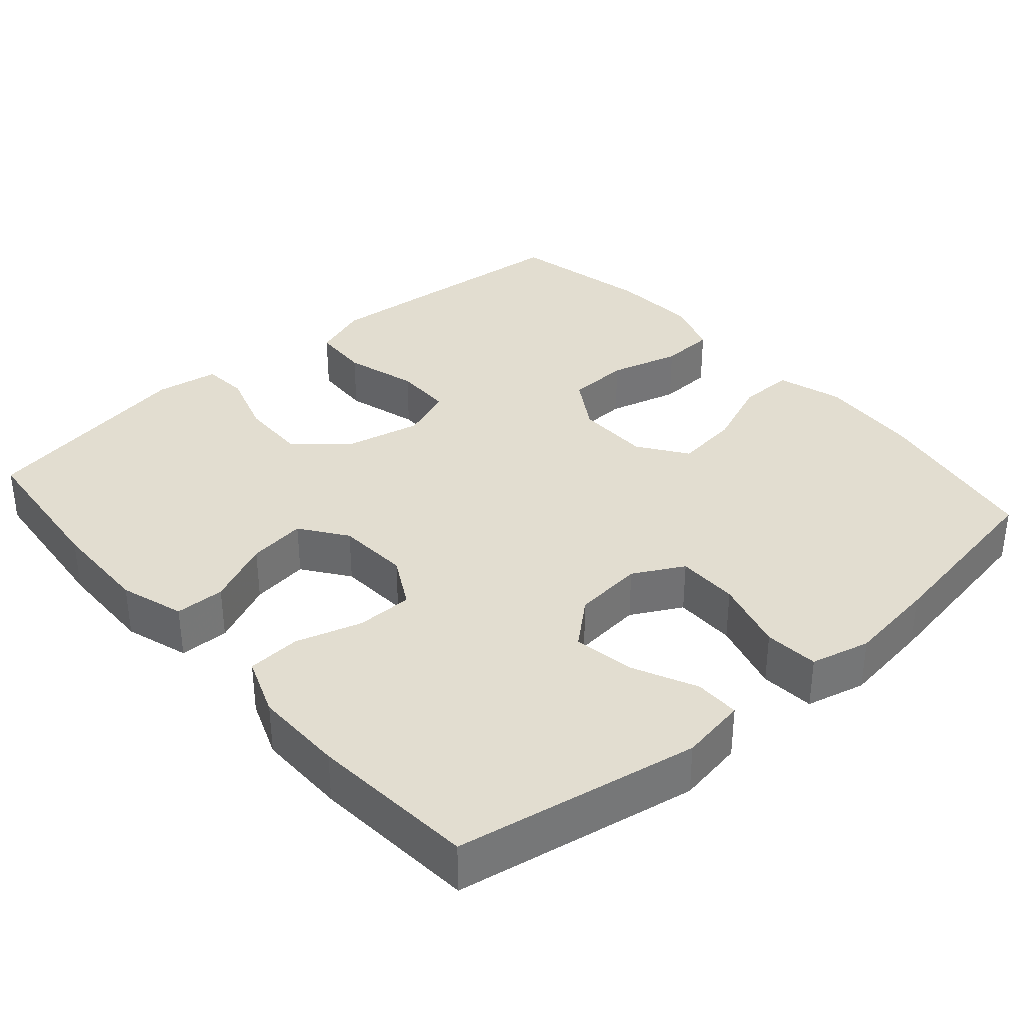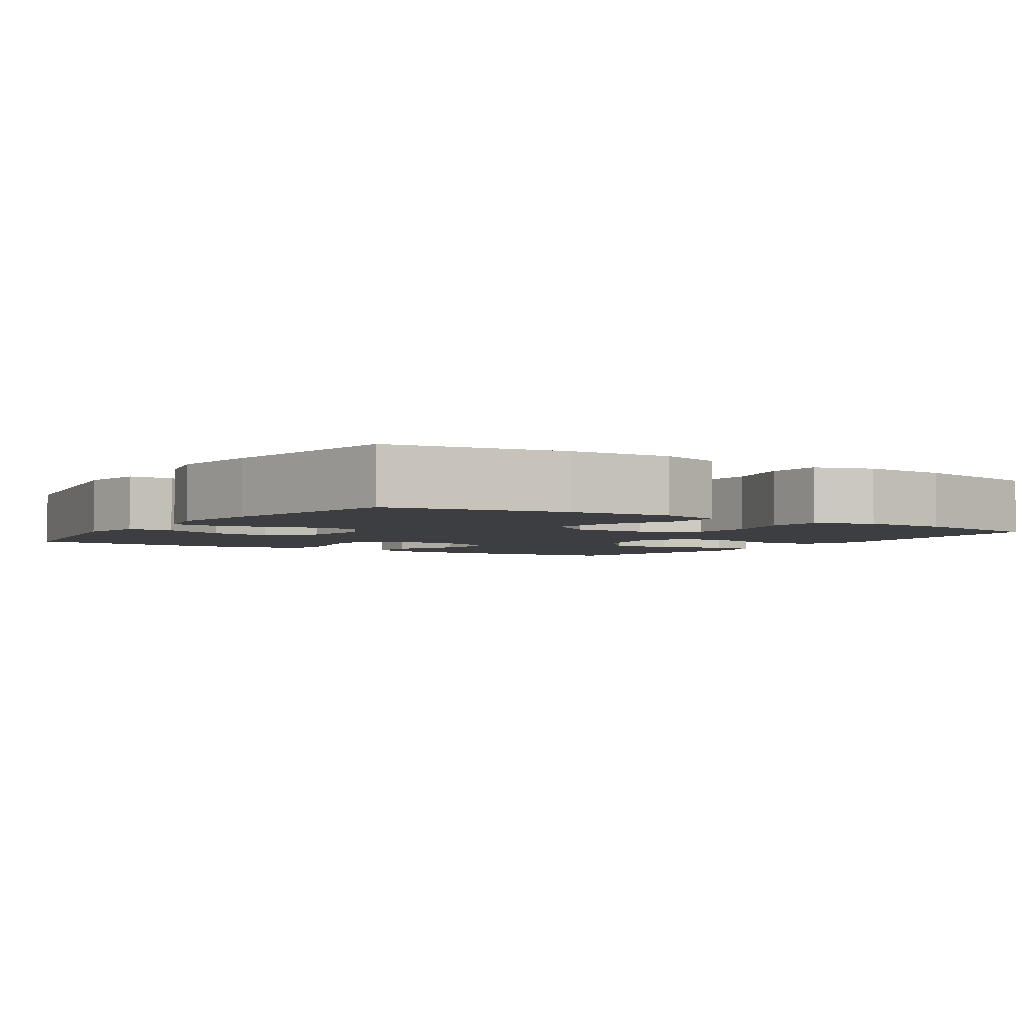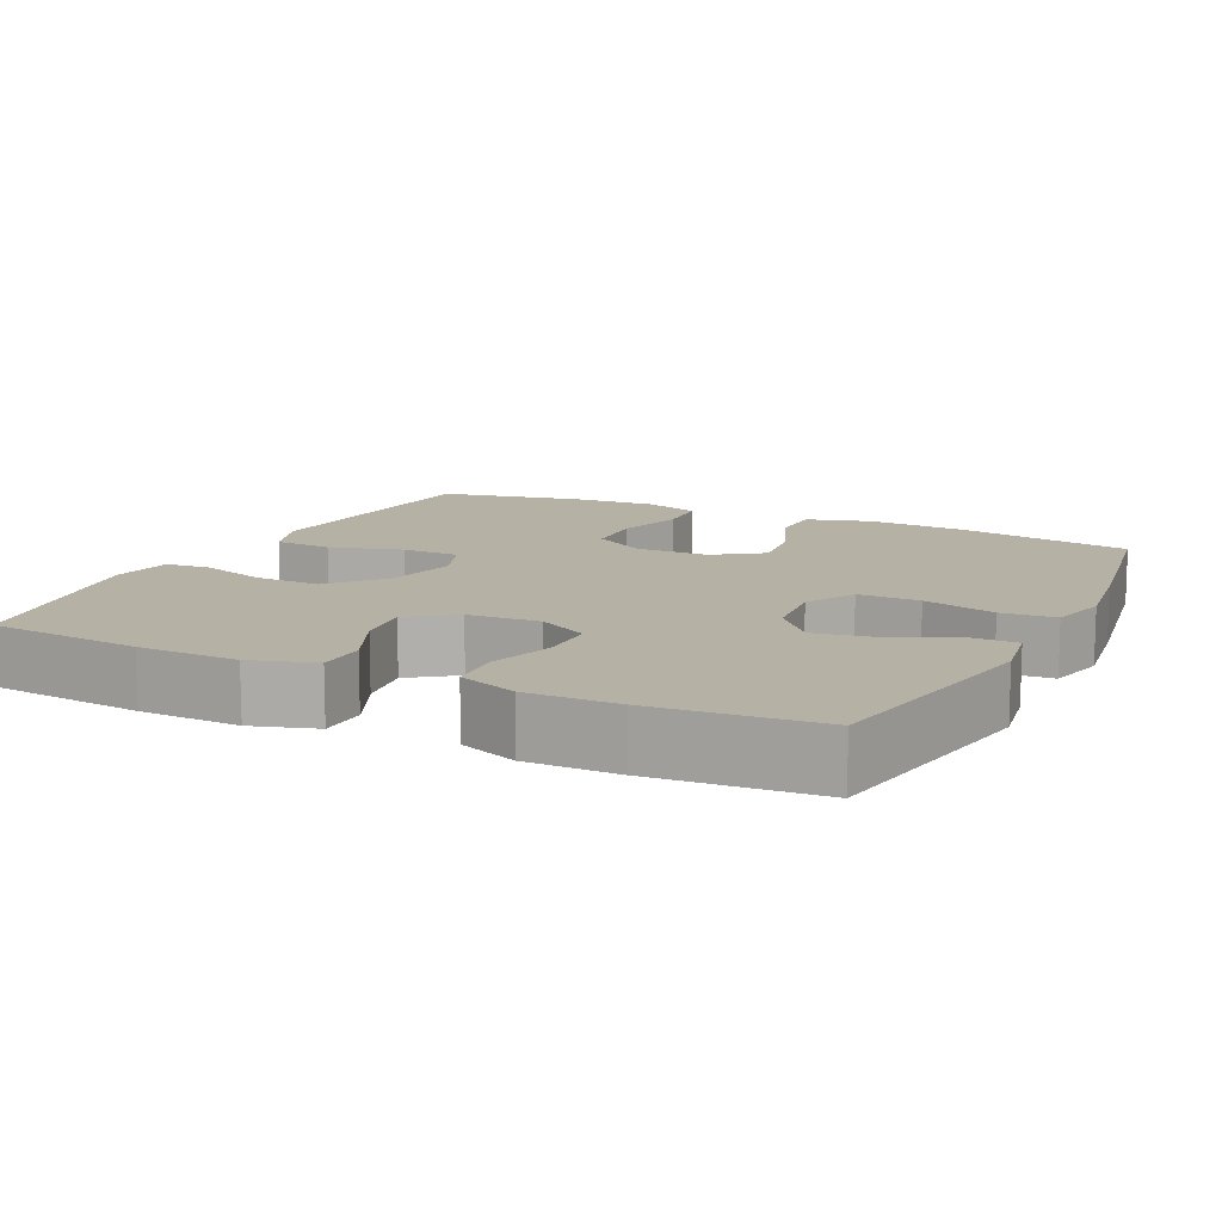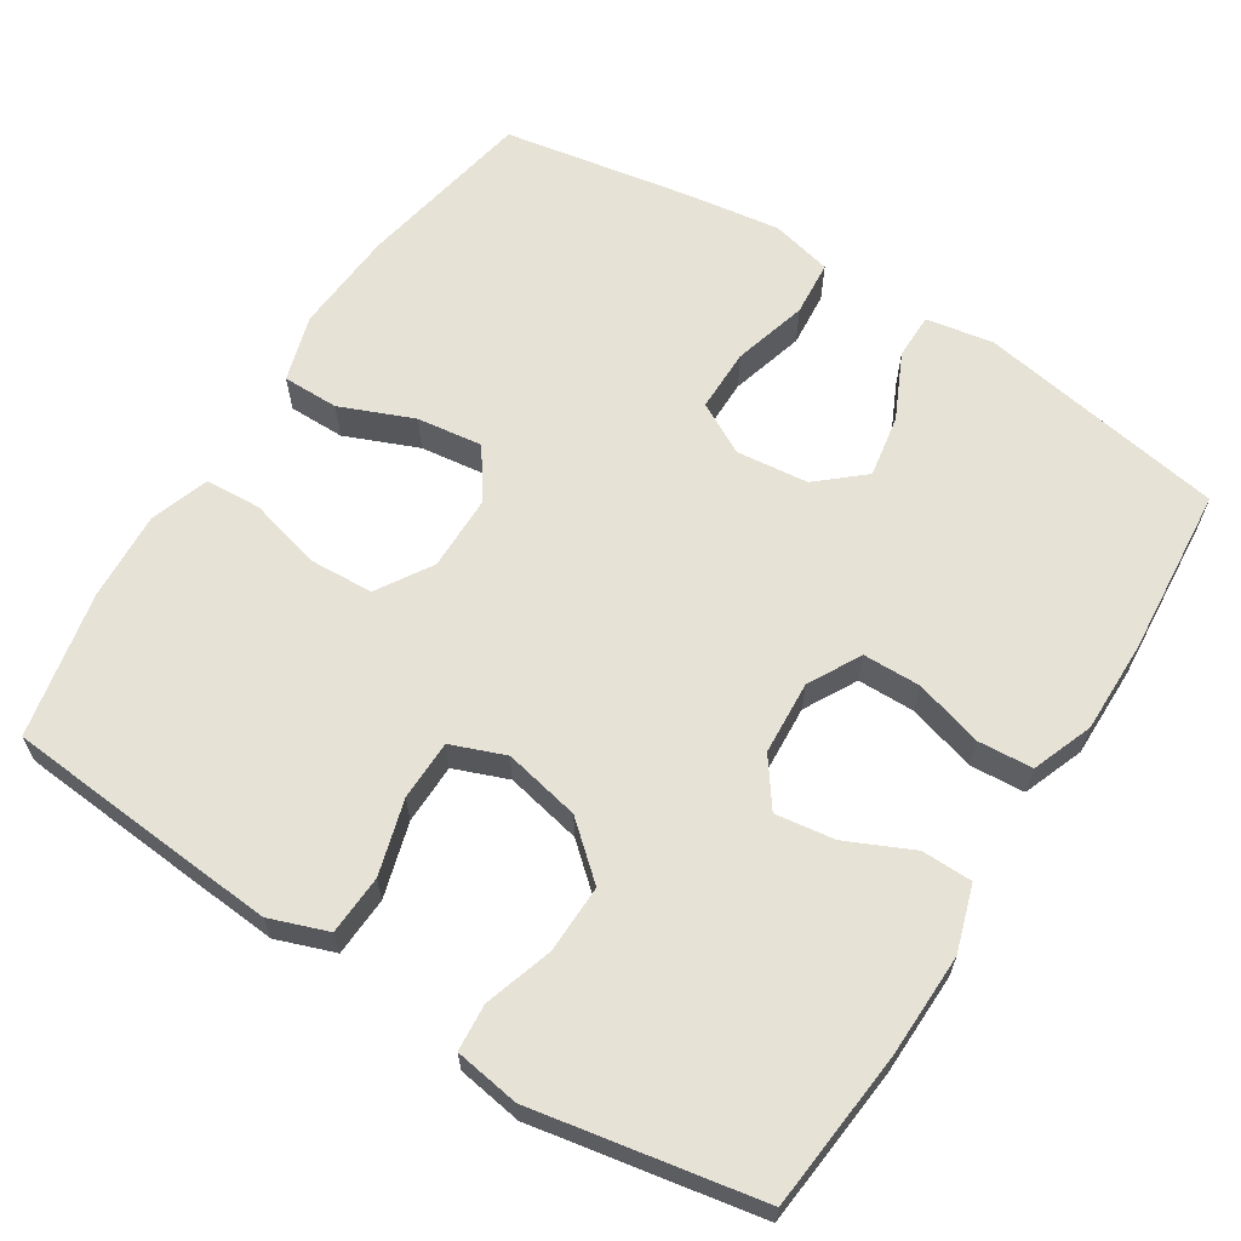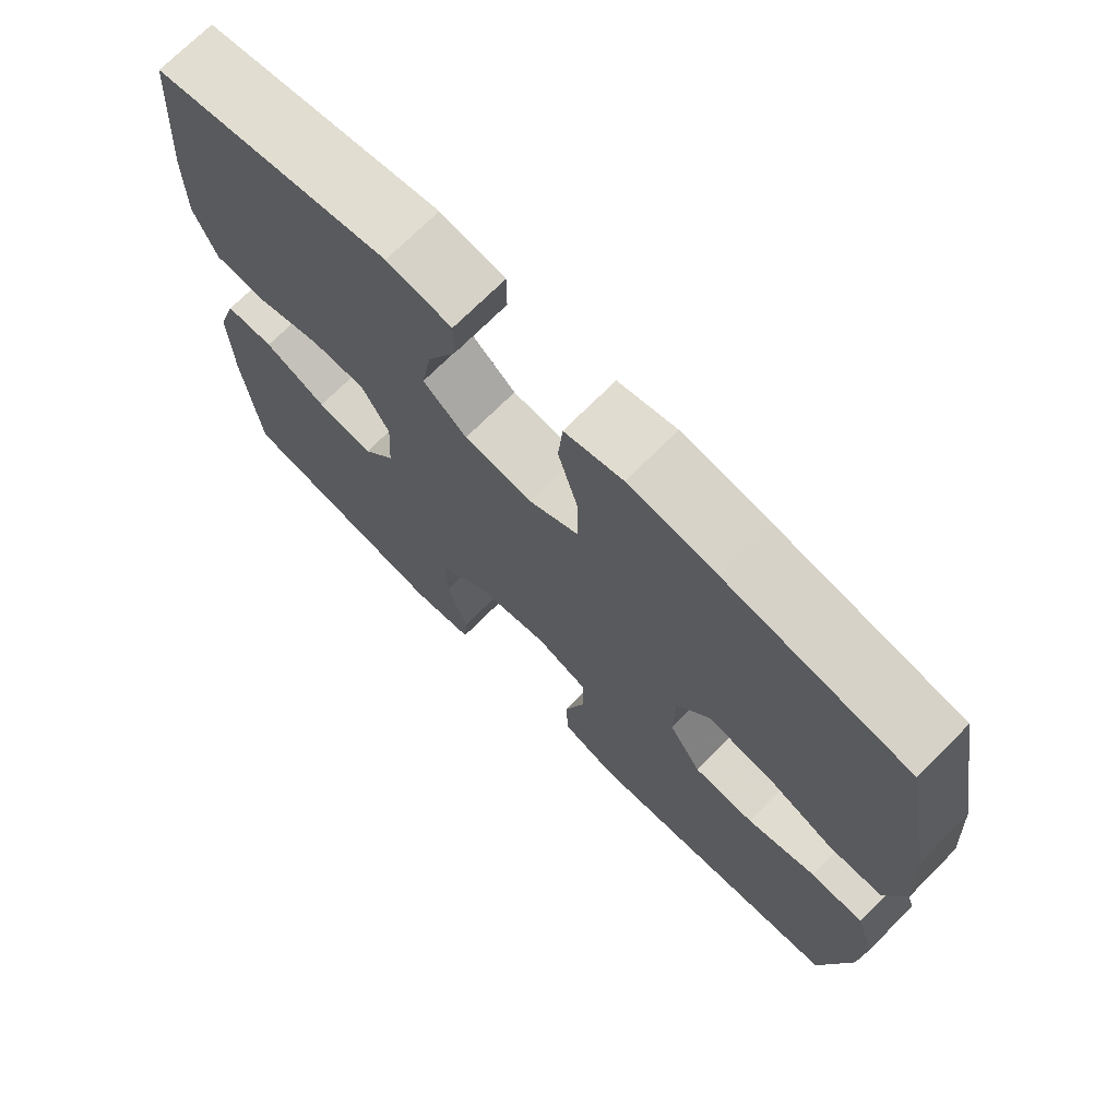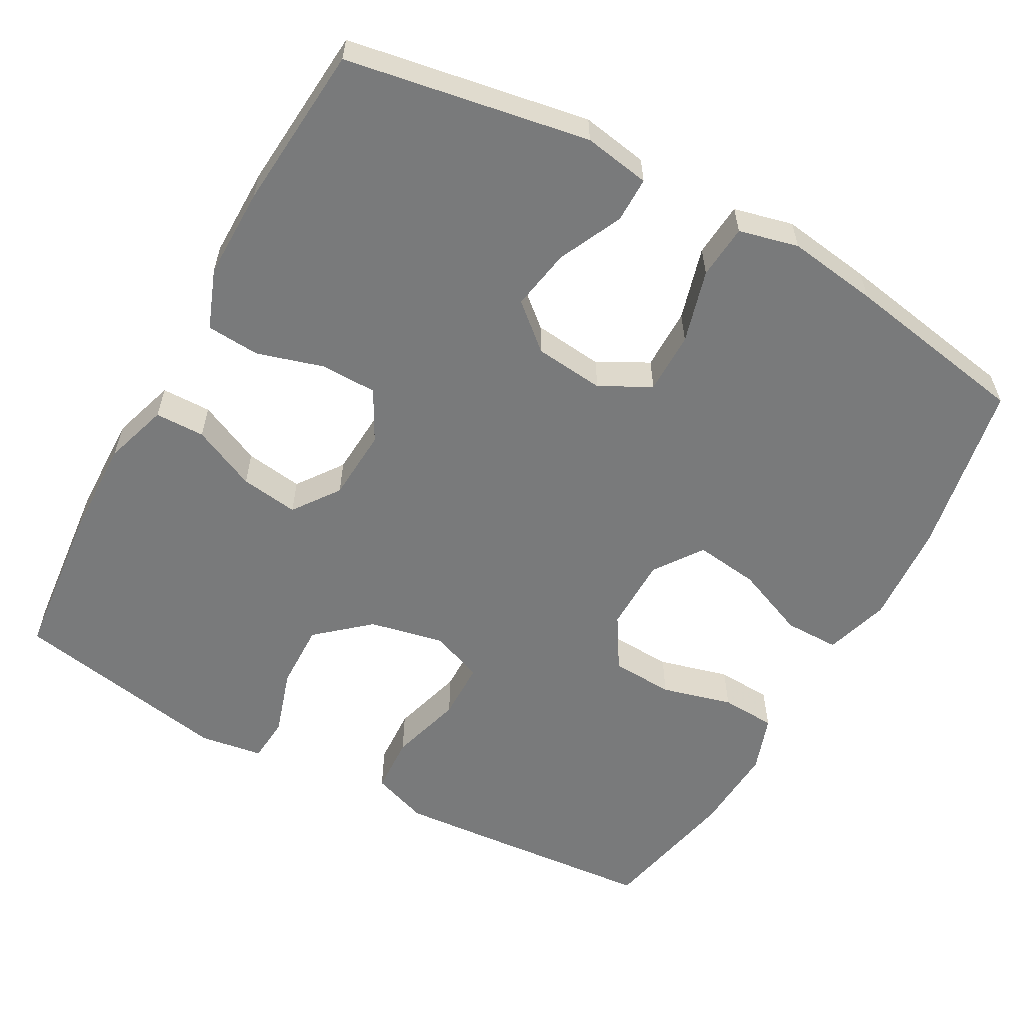
<metadata>
{"format":"obj","ext":"obj","renderer":"f3d","projection":"perspective","resolution":1024,"background":"white","views":[{"elev":35.1,"azim":-41.0,"up":"+Y"},{"elev":-3.4,"azim":56.8,"up":"+Y"},{"elev":11.9,"azim":-63.9,"up":"+Y"},{"elev":63.5,"azim":-147.6,"up":"+Y"},{"elev":71.9,"azim":44.9,"up":"+Z"},{"elev":-58.0,"azim":-28.9,"up":"+Y"}]}
</metadata>
<code>
v 0.5 0.07 -0.5
v 0.258 0.07 -0.52
v 0.141 0.07 -0.529
v 0.066 0.07 -0.502
v 0.062 0.07 -0.425
v 0.09 0.07 -0.328
v 0.089 0.07 -0.25
v 0.019 0.07 -0.223
v -0.08 0.07 -0.244
v -0.149 0.07 -0.304
v -0.147 0.07 -0.392
v -0.119 0.07 -0.481
v -0.124 0.07 -0.541
v -0.208 0.07 -0.554
v -0.5 0.07 -0.5
v -0.52 0.07 -0.294
v -0.523 0.07 -0.16
v -0.496 0.07 -0.075
v -0.43 0.07 -0.074
v -0.345 0.07 -0.113
v -0.268 0.07 -0.124
v -0.224 0.07 -0.063
v -0.218 0.07 0.033
v -0.255 0.07 0.101
v -0.33 0.07 0.102
v -0.418 0.07 0.076
v -0.489 0.07 0.081
v -0.519 0.07 0.16
v -0.518 0.07 0.28
v -0.5 0.07 0.5
v -0.178 0.07 0.556
v -0.09 0.07 0.541
v -0.09 0.07 0.481
v -0.13 0.07 0.396
v -0.144 0.07 0.315
v -0.085 0.07 0.264
v 0.008 0.07 0.254
v 0.075 0.07 0.29
v 0.075 0.07 0.372
v 0.048 0.07 0.469
v 0.054 0.07 0.541
v 0.133 0.07 0.56
v 0.253 0.07 0.543
v 0.5 0.07 0.5
v 0.543 0.07 0.269
v 0.552 0.07 0.134
v 0.526 0.07 0.048
v 0.453 0.07 0.048
v 0.358 0.07 0.087
v 0.273 0.07 0.098
v 0.228 0.07 0.034
v 0.227 0.07 -0.065
v 0.271 0.07 -0.136
v 0.354 0.07 -0.14
v 0.448 0.07 -0.115
v 0.521 0.07 -0.119
v 0.547 0.07 -0.195
v 0.54 0.07 -0.311
v 0.5 0 -0.5
v 0.258 0 -0.52
v 0.141 0 -0.529
v 0.066 0 -0.502
v 0.062 0 -0.425
v 0.09 0 -0.328
v 0.089 0 -0.25
v 0.019 0 -0.223
v -0.08 0 -0.244
v -0.149 0 -0.304
v -0.147 0 -0.392
v -0.119 0 -0.481
v -0.124 0 -0.541
v -0.208 0 -0.554
v -0.5 0 -0.5
v -0.52 0 -0.294
v -0.523 0 -0.16
v -0.496 0 -0.075
v -0.43 0 -0.074
v -0.345 0 -0.113
v -0.268 0 -0.124
v -0.224 0 -0.063
v -0.218 0 0.033
v -0.255 0 0.101
v -0.33 0 0.102
v -0.418 0 0.076
v -0.489 0 0.081
v -0.519 0 0.16
v -0.518 0 0.28
v -0.5 0 0.5
v -0.178 0 0.556
v -0.09 0 0.541
v -0.09 0 0.481
v -0.13 0 0.396
v -0.144 0 0.315
v -0.085 0 0.264
v 0.008 0 0.254
v 0.075 0 0.29
v 0.075 0 0.372
v 0.048 0 0.469
v 0.054 0 0.541
v 0.133 0 0.56
v 0.253 0 0.543
v 0.5 0 0.5
v 0.543 0 0.269
v 0.552 0 0.134
v 0.526 0 0.048
v 0.453 0 0.048
v 0.358 0 0.087
v 0.273 0 0.098
v 0.228 0 0.034
v 0.227 0 -0.065
v 0.271 0 -0.136
v 0.354 0 -0.14
v 0.448 0 -0.115
v 0.521 0 -0.119
v 0.547 0 -0.195
v 0.54 0 -0.311
f 54 55 56 57
f 53 54 57 58
f 46 47 48 49
f 46 49 50
f 45 46 50
f 44 45 50
f 43 44 50 51
f 39 40 41 42
f 38 39 42 43
f 31 32 33 34
f 31 34 35
f 30 31 35
f 29 30 35 36
f 25 26 27 28
f 24 25 28 29
f 17 18 19 20
f 17 20 21
f 16 17 21
f 15 16 21
f 14 15 21 22
f 11 12 13 14
f 10 11 14 22
f 3 4 5 6
f 3 6 7
f 2 3 7
f 53 58 1 2
f 52 53 2 7
f 51 52 7 8
f 38 43 51 8
f 37 38 8 9
f 24 29 36 37
f 23 24 37
f 22 23 37
f 9 10 22 37
f 115 114 113 112
f 116 115 112 111
f 107 106 105 104
f 108 107 104
f 108 104 103
f 108 103 102
f 109 108 102 101
f 100 99 98 97
f 101 100 97 96
f 92 91 90 89
f 93 92 89
f 93 89 88
f 94 93 88 87
f 86 85 84 83
f 87 86 83 82
f 78 77 76 75
f 79 78 75
f 79 75 74
f 79 74 73
f 80 79 73 72
f 72 71 70 69
f 80 72 69 68
f 64 63 62 61
f 65 64 61
f 65 61 60
f 60 59 116 111
f 65 60 111 110
f 66 65 110 109
f 66 109 101 96
f 67 66 96 95
f 95 94 87 82
f 95 82 81
f 95 81 80
f 95 80 68 67
f 1 59 60 2
f 2 60 61 3
f 3 61 62 4
f 4 62 63 5
f 5 63 64 6
f 6 64 65 7
f 7 65 66 8
f 8 66 67 9
f 9 67 68 10
f 10 68 69 11
f 11 69 70 12
f 12 70 71 13
f 13 71 72 14
f 14 72 73 15
f 15 73 74 16
f 16 74 75 17
f 17 75 76 18
f 18 76 77 19
f 19 77 78 20
f 20 78 79 21
f 21 79 80 22
f 22 80 81 23
f 23 81 82 24
f 24 82 83 25
f 25 83 84 26
f 26 84 85 27
f 27 85 86 28
f 28 86 87 29
f 29 87 88 30
f 30 88 89 31
f 31 89 90 32
f 32 90 91 33
f 33 91 92 34
f 34 92 93 35
f 35 93 94 36
f 36 94 95 37
f 37 95 96 38
f 38 96 97 39
f 39 97 98 40
f 40 98 99 41
f 41 99 100 42
f 42 100 101 43
f 43 101 102 44
f 44 102 103 45
f 45 103 104 46
f 46 104 105 47
f 47 105 106 48
f 48 106 107 49
f 49 107 108 50
f 50 108 109 51
f 51 109 110 52
f 52 110 111 53
f 53 111 112 54
f 54 112 113 55
f 55 113 114 56
f 56 114 115 57
f 57 115 116 58
f 58 116 59 1

</code>
